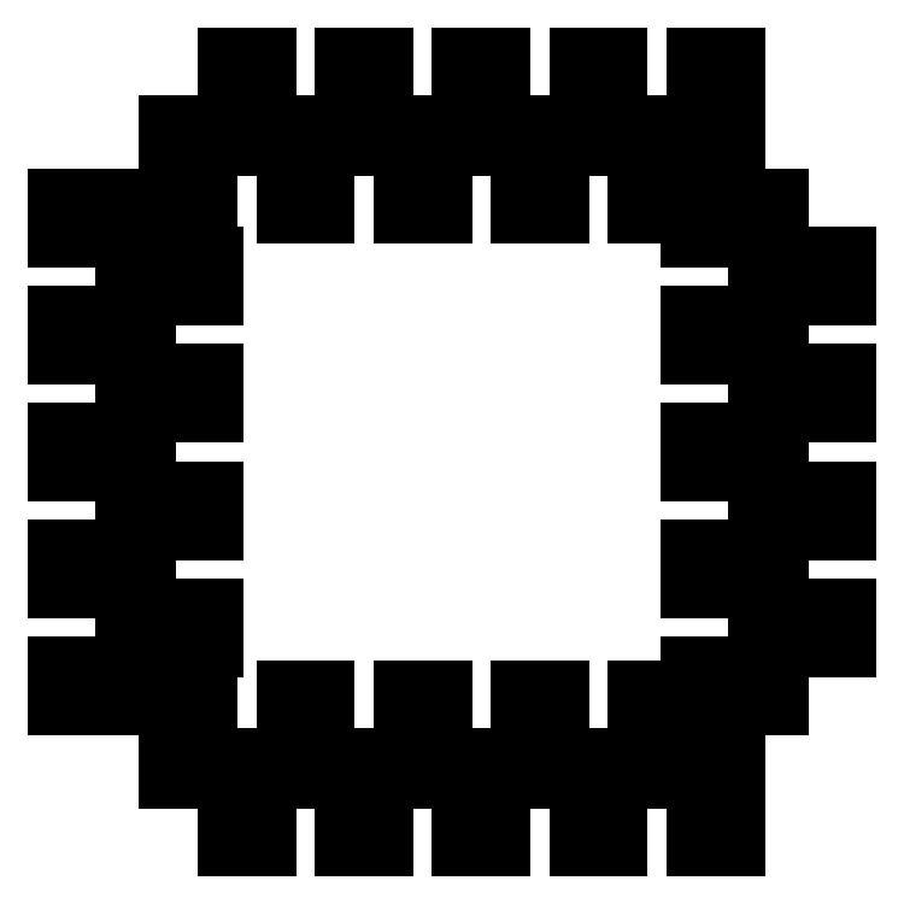
<metadata>
{"format":"dxf","ext":"dxf","renderer":"ezdxf+matplotlib","layout":"modelspace","background":"white","min_lineweight":24,"dpi":150}
</metadata>
<code>
0
SECTION
2
ENTITIES
0
LINE
8
Black
10
27.27
20
-2.105
11
25.59
21
-2.105
0
LINE
8
Black
10
25.59
20
-2.105
11
25.59
21
1.725
0
LINE
8
Black
10
25.59
20
1.725
11
27.27
21
1.725
0
LINE
8
Black
10
27.27
20
1.725
11
27.27
21
-2.105
0
LINE
8
Black
10
22.18
20
-2.105
11
20.52
21
-2.105
0
LINE
8
Black
10
20.52
20
-2.105
11
20.52
21
1.725
0
LINE
8
Black
10
20.52
20
1.725
11
22.18
21
1.725
0
LINE
8
Black
10
22.18
20
1.725
11
22.18
21
-2.105
0
LINE
8
Black
10
17.11
20
-2.105
11
15.44
21
-2.105
0
LINE
8
Black
10
15.44
20
-2.105
11
15.44
21
1.725
0
LINE
8
Black
10
15.44
20
1.725
11
17.11
21
1.725
0
LINE
8
Black
10
17.11
20
1.725
11
17.11
21
-2.105
0
LINE
8
Black
10
12.03
20
-2.105
11
10.36
21
-2.105
0
LINE
8
Black
10
10.36
20
-2.105
11
10.36
21
1.725
0
LINE
8
Black
10
10.36
20
1.725
11
12.03
21
1.725
0
LINE
8
Black
10
12.03
20
1.725
11
12.03
21
-2.105
0
LINE
8
Black
10
6.945
20
-2.105
11
5.275
21
-2.105
0
LINE
8
Black
10
5.275
20
-2.105
11
5.275
21
1.725
0
LINE
8
Black
10
5.275
20
1.725
11
6.945
21
1.725
0
LINE
8
Black
10
6.945
20
1.725
11
6.945
21
-2.105
0
LINE
8
Black
10
4.405
20
0.815
11
2.735
21
0.815
0
LINE
8
Black
10
2.735
20
0.815
11
2.735
21
4.645
0
LINE
8
Black
10
2.735
20
4.645
11
4.405
21
4.645
0
LINE
8
Black
10
4.405
20
4.645
11
4.405
21
0.815
0
LINE
8
Black
10
9.485
20
0.815
11
7.815
21
0.815
0
LINE
8
Black
10
7.815
20
0.815
11
7.815
21
4.645
0
LINE
8
Black
10
7.815
20
4.645
11
9.485
21
4.645
0
LINE
8
Black
10
9.485
20
4.645
11
9.485
21
0.815
0
LINE
8
Black
10
14.56
20
0.815
11
12.89
21
0.815
0
LINE
8
Black
10
12.89
20
0.815
11
12.89
21
4.645
0
LINE
8
Black
10
12.89
20
4.645
11
14.56
21
4.645
0
LINE
8
Black
10
14.56
20
4.645
11
14.56
21
0.815
0
LINE
8
Black
10
24.73
20
0.815
11
23.05
21
0.815
0
LINE
8
Black
10
23.05
20
0.815
11
23.05
21
4.645
0
LINE
8
Black
10
23.05
20
4.645
11
24.73
21
4.645
0
LINE
8
Black
10
24.73
20
4.645
11
24.73
21
0.815
0
LINE
8
Black
10
19.64
20
0.815
11
17.98
21
0.815
0
LINE
8
Black
10
17.98
20
0.815
11
17.98
21
4.645
0
LINE
8
Black
10
17.98
20
4.645
11
19.64
21
4.645
0
LINE
8
Black
10
19.64
20
4.645
11
19.64
21
0.815
0
LINE
8
Black
10
1.725
20
4.005
11
-2.105
21
4.005
0
LINE
8
Black
10
-2.105
20
4.005
11
-2.105
21
5.675
0
LINE
8
Black
10
-2.105
20
5.675
11
1.725
21
5.675
0
LINE
8
Black
10
1.725
20
5.675
11
1.725
21
4.005
0
LINE
8
Black
10
29.18
20
4.005
11
25.36
21
4.005
0
LINE
8
Black
10
25.36
20
4.005
11
25.36
21
5.675
0
LINE
8
Black
10
25.36
20
5.675
11
29.18
21
5.675
0
LINE
8
Black
10
29.18
20
5.675
11
29.18
21
4.005
0
LINE
8
Black
10
4.645
20
6.545
11
0.815
21
6.545
0
LINE
8
Black
10
0.815
20
6.545
11
0.815
21
8.215
0
LINE
8
Black
10
0.815
20
8.215
11
4.645
21
8.215
0
LINE
8
Black
10
4.645
20
8.215
11
4.645
21
6.545
0
LINE
8
Black
10
32.1
20
6.545
11
28.27
21
6.545
0
LINE
8
Black
10
28.27
20
6.545
11
28.27
21
8.215
0
LINE
8
Black
10
28.27
20
8.215
11
32.1
21
8.215
0
LINE
8
Black
10
32.1
20
8.215
11
32.1
21
6.545
0
LINE
8
Black
10
1.725
20
9.085
11
-2.105
21
9.085
0
LINE
8
Black
10
-2.105
20
9.085
11
-2.105
21
10.76
0
LINE
8
Black
10
-2.105
20
10.76
11
1.725
21
10.76
0
LINE
8
Black
10
1.725
20
10.76
11
1.725
21
9.085
0
LINE
8
Black
10
29.18
20
9.085
11
25.36
21
9.085
0
LINE
8
Black
10
25.36
20
9.085
11
25.36
21
10.76
0
LINE
8
Black
10
25.36
20
10.76
11
29.18
21
10.76
0
LINE
8
Black
10
29.18
20
10.76
11
29.18
21
9.085
0
LINE
8
Black
10
4.645
20
11.62
11
0.815
21
11.62
0
LINE
8
Black
10
0.815
20
11.62
11
0.815
21
13.29
0
LINE
8
Black
10
0.815
20
13.29
11
4.645
21
13.29
0
LINE
8
Black
10
4.645
20
13.29
11
4.645
21
11.62
0
LINE
8
Black
10
32.1
20
11.62
11
28.27
21
11.62
0
LINE
8
Black
10
28.27
20
11.62
11
28.27
21
13.29
0
LINE
8
Black
10
28.27
20
13.29
11
32.1
21
13.29
0
LINE
8
Black
10
32.1
20
13.29
11
32.1
21
11.62
0
LINE
8
Black
10
1.725
20
14.16
11
-2.105
21
14.16
0
LINE
8
Black
10
-2.105
20
14.16
11
-2.105
21
15.84
0
LINE
8
Black
10
-2.105
20
15.84
11
1.725
21
15.84
0
LINE
8
Black
10
1.725
20
15.84
11
1.725
21
14.16
0
LINE
8
Black
10
29.18
20
14.16
11
25.36
21
14.16
0
LINE
8
Black
10
25.36
20
14.16
11
25.36
21
15.84
0
LINE
8
Black
10
25.36
20
15.84
11
29.18
21
15.84
0
LINE
8
Black
10
29.18
20
15.84
11
29.18
21
14.16
0
LINE
8
Black
10
4.645
20
16.7
11
0.815
21
16.7
0
LINE
8
Black
10
0.815
20
16.7
11
0.815
21
18.38
0
LINE
8
Black
10
0.815
20
18.38
11
4.645
21
18.38
0
LINE
8
Black
10
4.645
20
18.38
11
4.645
21
16.7
0
LINE
8
Black
10
32.1
20
16.7
11
28.27
21
16.7
0
LINE
8
Black
10
28.27
20
16.7
11
28.27
21
18.38
0
LINE
8
Black
10
28.27
20
18.38
11
32.1
21
18.38
0
LINE
8
Black
10
32.1
20
18.38
11
32.1
21
16.7
0
LINE
8
Black
10
1.725
20
19.25
11
-2.105
21
19.25
0
LINE
8
Black
10
-2.105
20
19.25
11
-2.105
21
20.91
0
LINE
8
Black
10
-2.105
20
20.91
11
1.725
21
20.91
0
LINE
8
Black
10
1.725
20
20.91
11
1.725
21
19.25
0
LINE
8
Black
10
29.18
20
19.25
11
25.36
21
19.25
0
LINE
8
Black
10
25.36
20
19.25
11
25.36
21
20.91
0
LINE
8
Black
10
25.36
20
20.91
11
29.18
21
20.91
0
LINE
8
Black
10
29.18
20
20.91
11
29.18
21
19.25
0
LINE
8
Black
10
4.645
20
21.79
11
0.815
21
21.79
0
LINE
8
Black
10
0.815
20
21.79
11
0.815
21
23.45
0
LINE
8
Black
10
0.815
20
23.45
11
4.645
21
23.45
0
LINE
8
Black
10
4.645
20
23.45
11
4.645
21
21.79
0
LINE
8
Black
10
32.1
20
21.79
11
28.27
21
21.79
0
LINE
8
Black
10
28.27
20
21.79
11
28.27
21
23.45
0
LINE
8
Black
10
28.27
20
23.45
11
32.1
21
23.45
0
LINE
8
Black
10
32.1
20
23.45
11
32.1
21
21.79
0
LINE
8
Black
10
29.18
20
24.32
11
25.36
21
24.32
0
LINE
8
Black
10
25.36
20
24.32
11
25.36
21
26
0
LINE
8
Black
10
25.36
20
26
11
29.18
21
26
0
LINE
8
Black
10
29.18
20
26
11
29.18
21
24.32
0
LINE
8
Black
10
1.725
20
24.32
11
-2.105
21
24.32
0
LINE
8
Black
10
-2.105
20
24.32
11
-2.105
21
26
0
LINE
8
Black
10
-2.105
20
26
11
1.725
21
26
0
LINE
8
Black
10
1.725
20
26
11
1.725
21
24.32
0
LINE
8
Black
10
24.73
20
25.36
11
23.05
21
25.36
0
LINE
8
Black
10
23.05
20
25.36
11
23.05
21
29.18
0
LINE
8
Black
10
23.05
20
29.18
11
24.73
21
29.18
0
LINE
8
Black
10
24.73
20
29.18
11
24.73
21
25.36
0
LINE
8
Black
10
19.64
20
25.36
11
17.98
21
25.36
0
LINE
8
Black
10
17.98
20
25.36
11
17.98
21
29.18
0
LINE
8
Black
10
17.98
20
29.18
11
19.64
21
29.18
0
LINE
8
Black
10
19.64
20
29.18
11
19.64
21
25.36
0
LINE
8
Black
10
14.56
20
25.36
11
12.89
21
25.36
0
LINE
8
Black
10
12.89
20
25.36
11
12.89
21
29.18
0
LINE
8
Black
10
12.89
20
29.18
11
14.56
21
29.18
0
LINE
8
Black
10
14.56
20
29.18
11
14.56
21
25.36
0
LINE
8
Black
10
9.485
20
25.36
11
7.815
21
25.36
0
LINE
8
Black
10
7.815
20
25.36
11
7.815
21
29.18
0
LINE
8
Black
10
7.815
20
29.18
11
9.485
21
29.18
0
LINE
8
Black
10
9.485
20
29.18
11
9.485
21
25.36
0
LINE
8
Black
10
4.405
20
25.36
11
2.735
21
25.36
0
LINE
8
Black
10
2.735
20
25.36
11
2.735
21
29.18
0
LINE
8
Black
10
2.735
20
29.18
11
4.405
21
29.18
0
LINE
8
Black
10
4.405
20
29.18
11
4.405
21
25.36
0
LINE
8
Black
10
27.27
20
28.27
11
25.59
21
28.27
0
LINE
8
Black
10
25.59
20
28.27
11
25.59
21
32.1
0
LINE
8
Black
10
25.59
20
32.1
11
27.27
21
32.1
0
LINE
8
Black
10
27.27
20
32.1
11
27.27
21
28.27
0
LINE
8
Black
10
22.18
20
28.27
11
20.52
21
28.27
0
LINE
8
Black
10
20.52
20
28.27
11
20.52
21
32.1
0
LINE
8
Black
10
20.52
20
32.1
11
22.18
21
32.1
0
LINE
8
Black
10
22.18
20
32.1
11
22.18
21
28.27
0
LINE
8
Black
10
17.11
20
28.27
11
15.44
21
28.27
0
LINE
8
Black
10
15.44
20
28.27
11
15.44
21
32.1
0
LINE
8
Black
10
15.44
20
32.1
11
17.11
21
32.1
0
LINE
8
Black
10
17.11
20
32.1
11
17.11
21
28.27
0
LINE
8
Black
10
12.03
20
28.27
11
10.36
21
28.27
0
LINE
8
Black
10
10.36
20
28.27
11
10.36
21
32.1
0
LINE
8
Black
10
10.36
20
32.1
11
12.03
21
32.1
0
LINE
8
Black
10
12.03
20
32.1
11
12.03
21
28.27
0
LINE
8
Black
10
6.945
20
28.27
11
5.275
21
28.27
0
LINE
8
Black
10
5.275
20
28.27
11
5.275
21
32.1
0
LINE
8
Black
10
5.275
20
32.1
11
6.945
21
32.1
0
LINE
8
Black
10
6.945
20
32.1
11
6.945
21
28.27
0
ENDSEC
0
EOF

</code>
